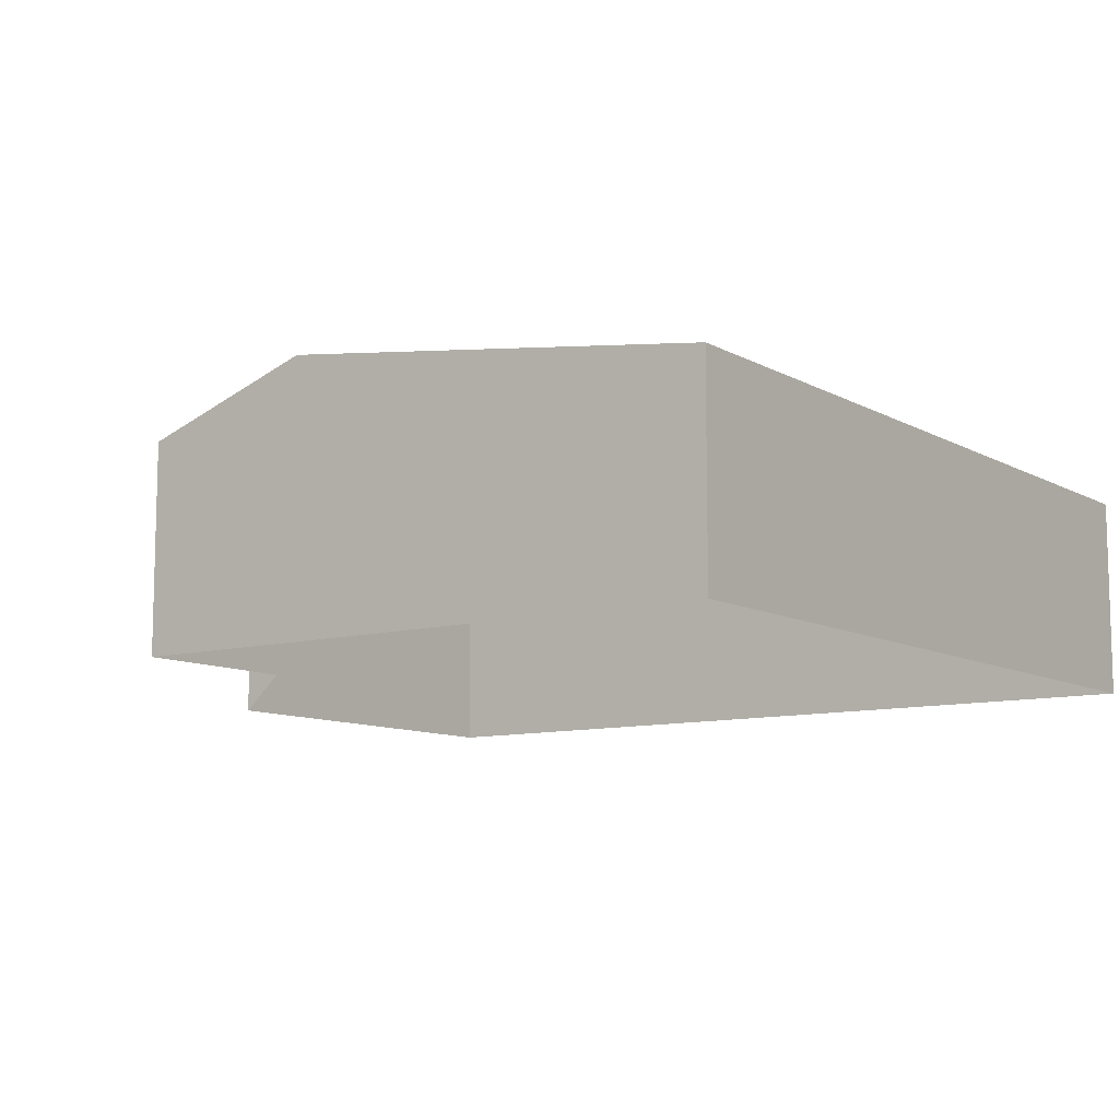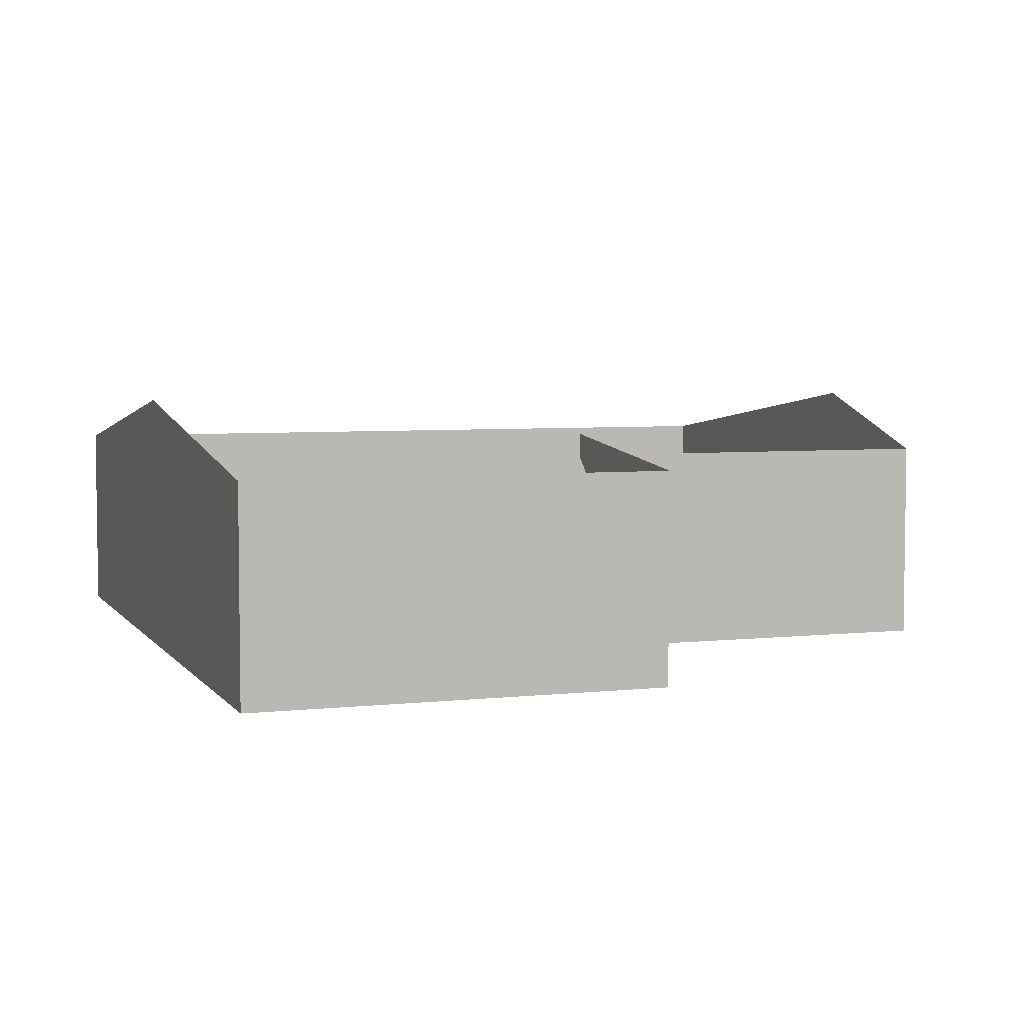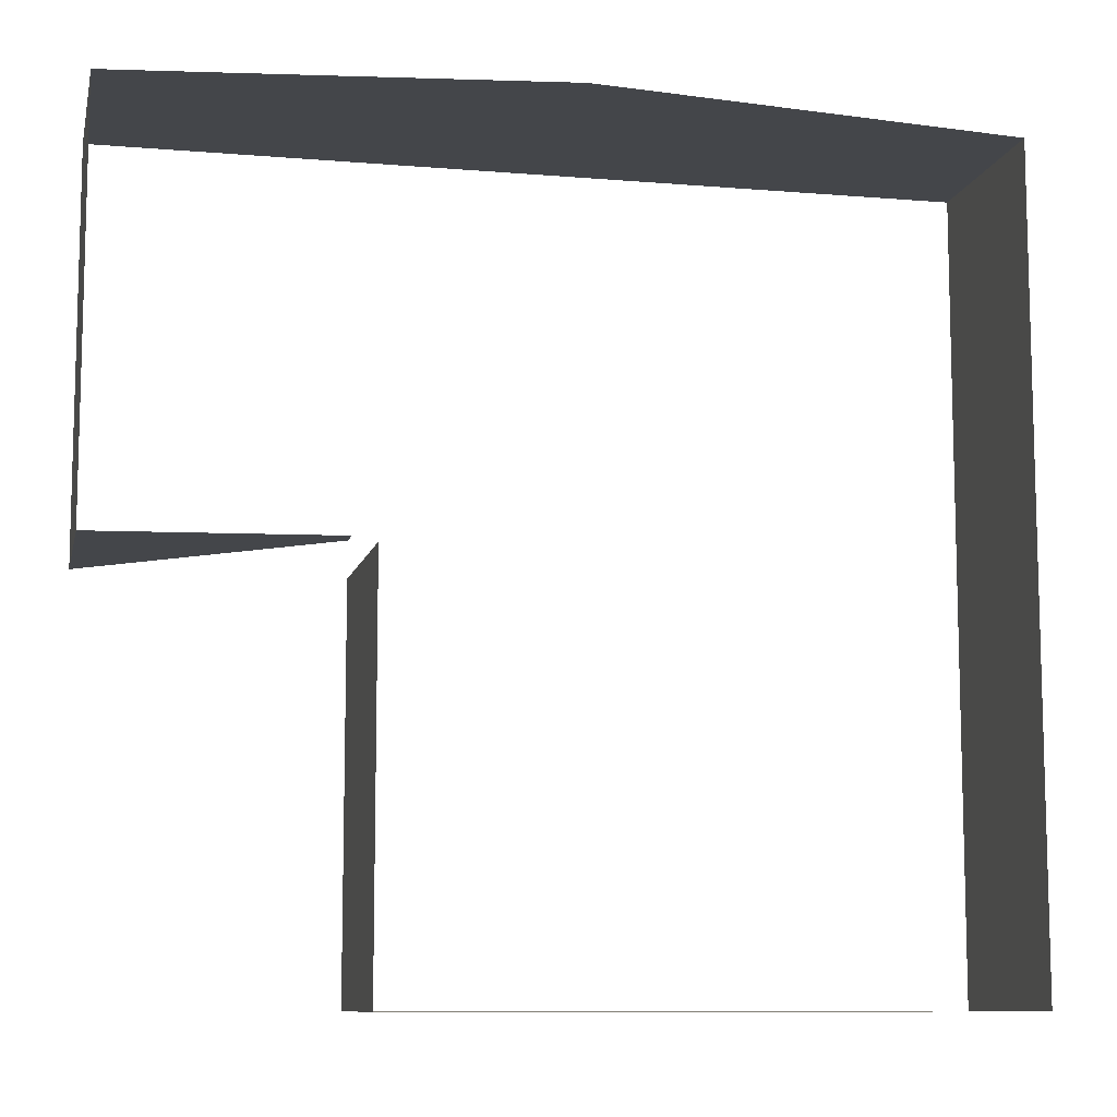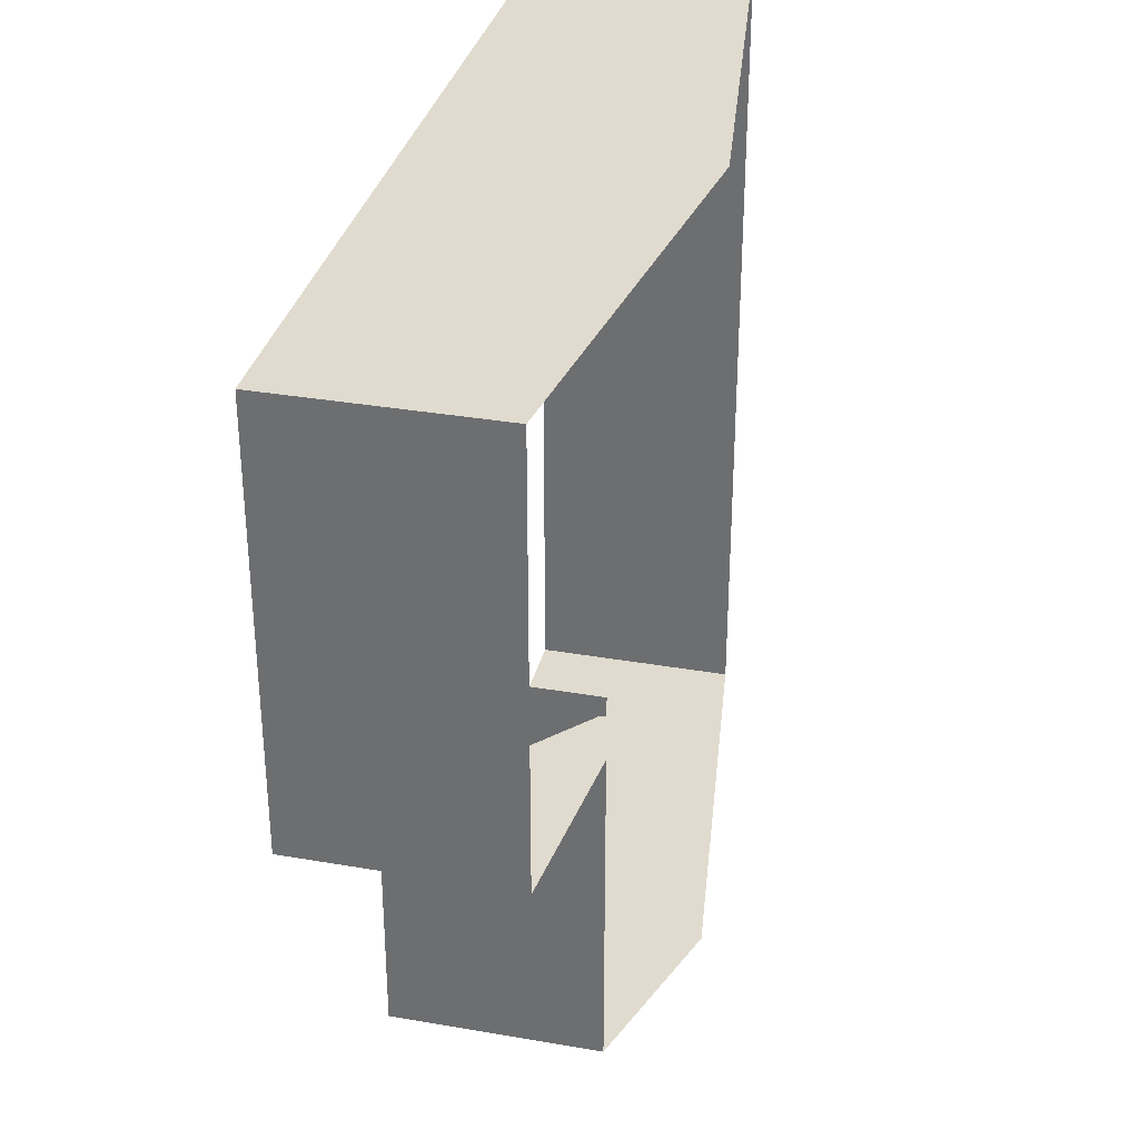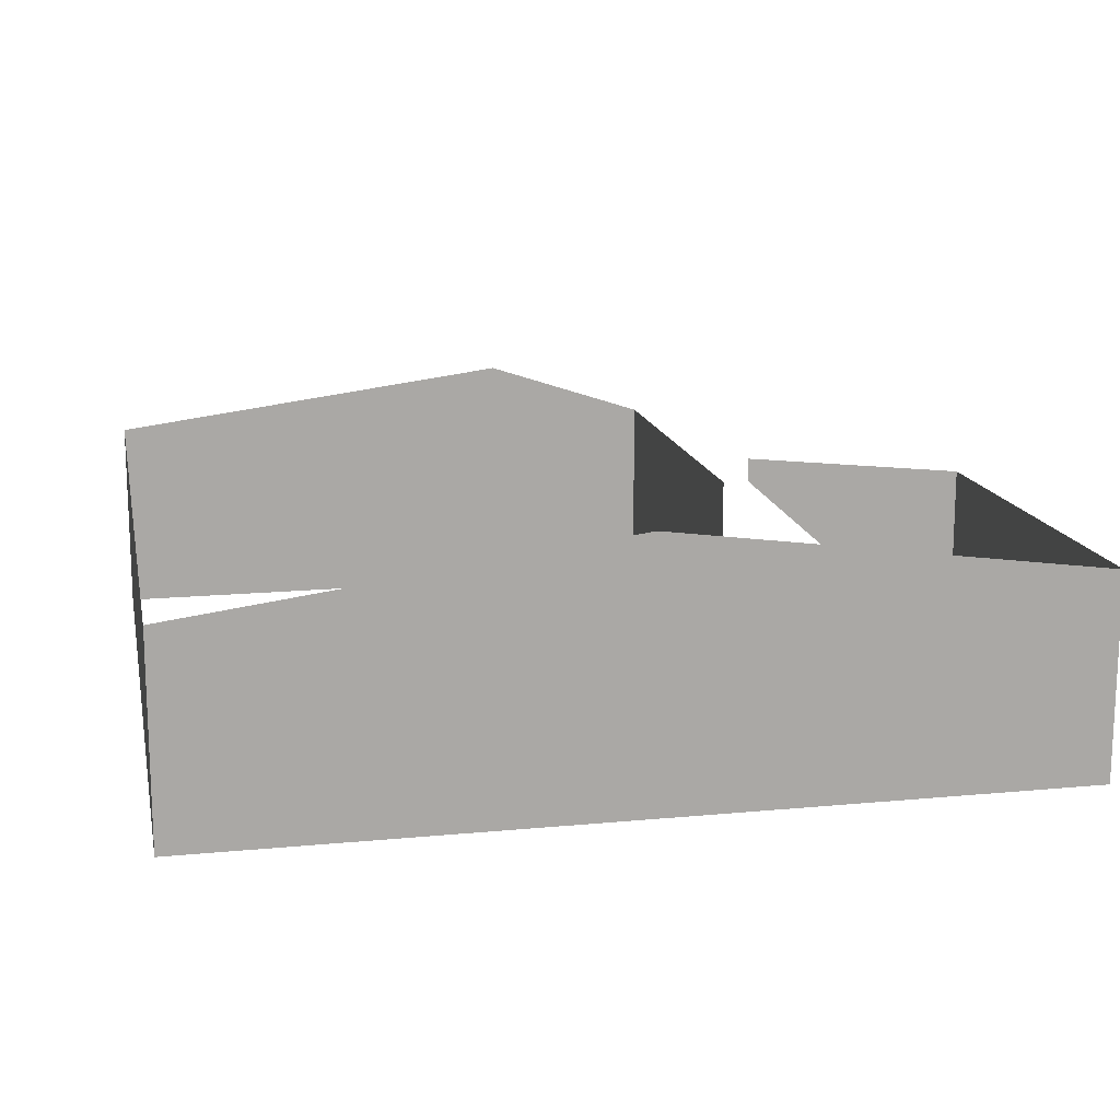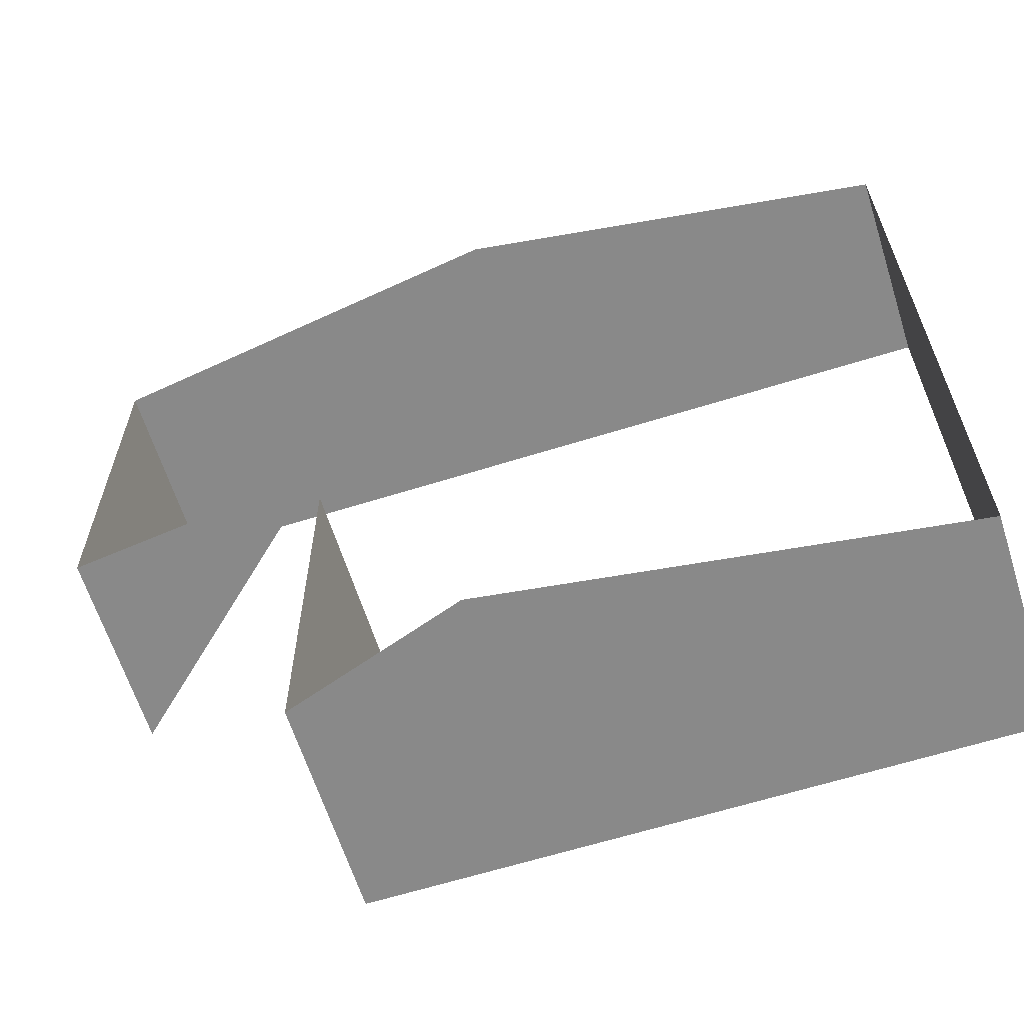
<metadata>
{"format":"obj","ext":"obj","renderer":"f3d","projection":"perspective","resolution":1024,"background":"white","views":[{"elev":-9.8,"azim":-144.3,"up":"+Y"},{"elev":4.9,"azim":70.6,"up":"+Y"},{"elev":-9.7,"azim":167.8,"up":"+Z"},{"elev":33.4,"azim":103.4,"up":"+Z"},{"elev":14.9,"azim":-11.6,"up":"+Y"},{"elev":-63.2,"azim":-162.4,"up":"+Z"}]}
</metadata>
<code>
v -1046 -224.3 530.4
v -1058 -222.7 530.4
v -1046 -229.8 530.4
v -1070 -224.3 530.4
v -1070 -229.8 530.4
v -1070 -224.3 508.4
v -1070 -224.3 530.4
v -1070 -229.8 508.4
v -1070 -229.8 530.4
v -1053 -229.8 508.4
v -1053 -229.8 519.3
v -1053 -224.3 508.4
v -1053 -224.3 519.3
v -1046 -224.3 519.3
v -1046 -229.8 519.3
v -1046 -224.3 530.4
v -1046 -229.8 530.4
v -1053 -229.8 508.4
v -1053 -224.3 508.4
v -1070 -229.8 508.4
v -1058 -222.7 508.4
v -1070 -224.3 508.4
v -1052 -223.6 519.3
v -1046 -224.3 519.3
v -1052 -224.3 519.3
v -1046 -229.8 519.3
v -1053 -229.8 519.3
v -1053 -224.3 519.3
f 1 2 3
f 3 2 4
f 3 4 5
f 5 4 5
f 5 5 6
f 6 5 6
f 6 6 7
f 7 6 8
f 7 8 9
f 9 8 9
f 9 9 10
f 10 9 10
f 10 10 11
f 11 10 12
f 11 12 13
f 13 12 13
f 13 13 14
f 14 13 14
f 14 14 15
f 15 14 16
f 15 16 17
f 17 16 17
f 17 17 18
f 18 17 18
f 18 18 19
f 19 18 20
f 19 20 21
f 21 20 22
f 21 22 22
f 22 22 23
f 22 23 23
f 23 23 24
f 23 24 25
f 25 24 26

</code>
